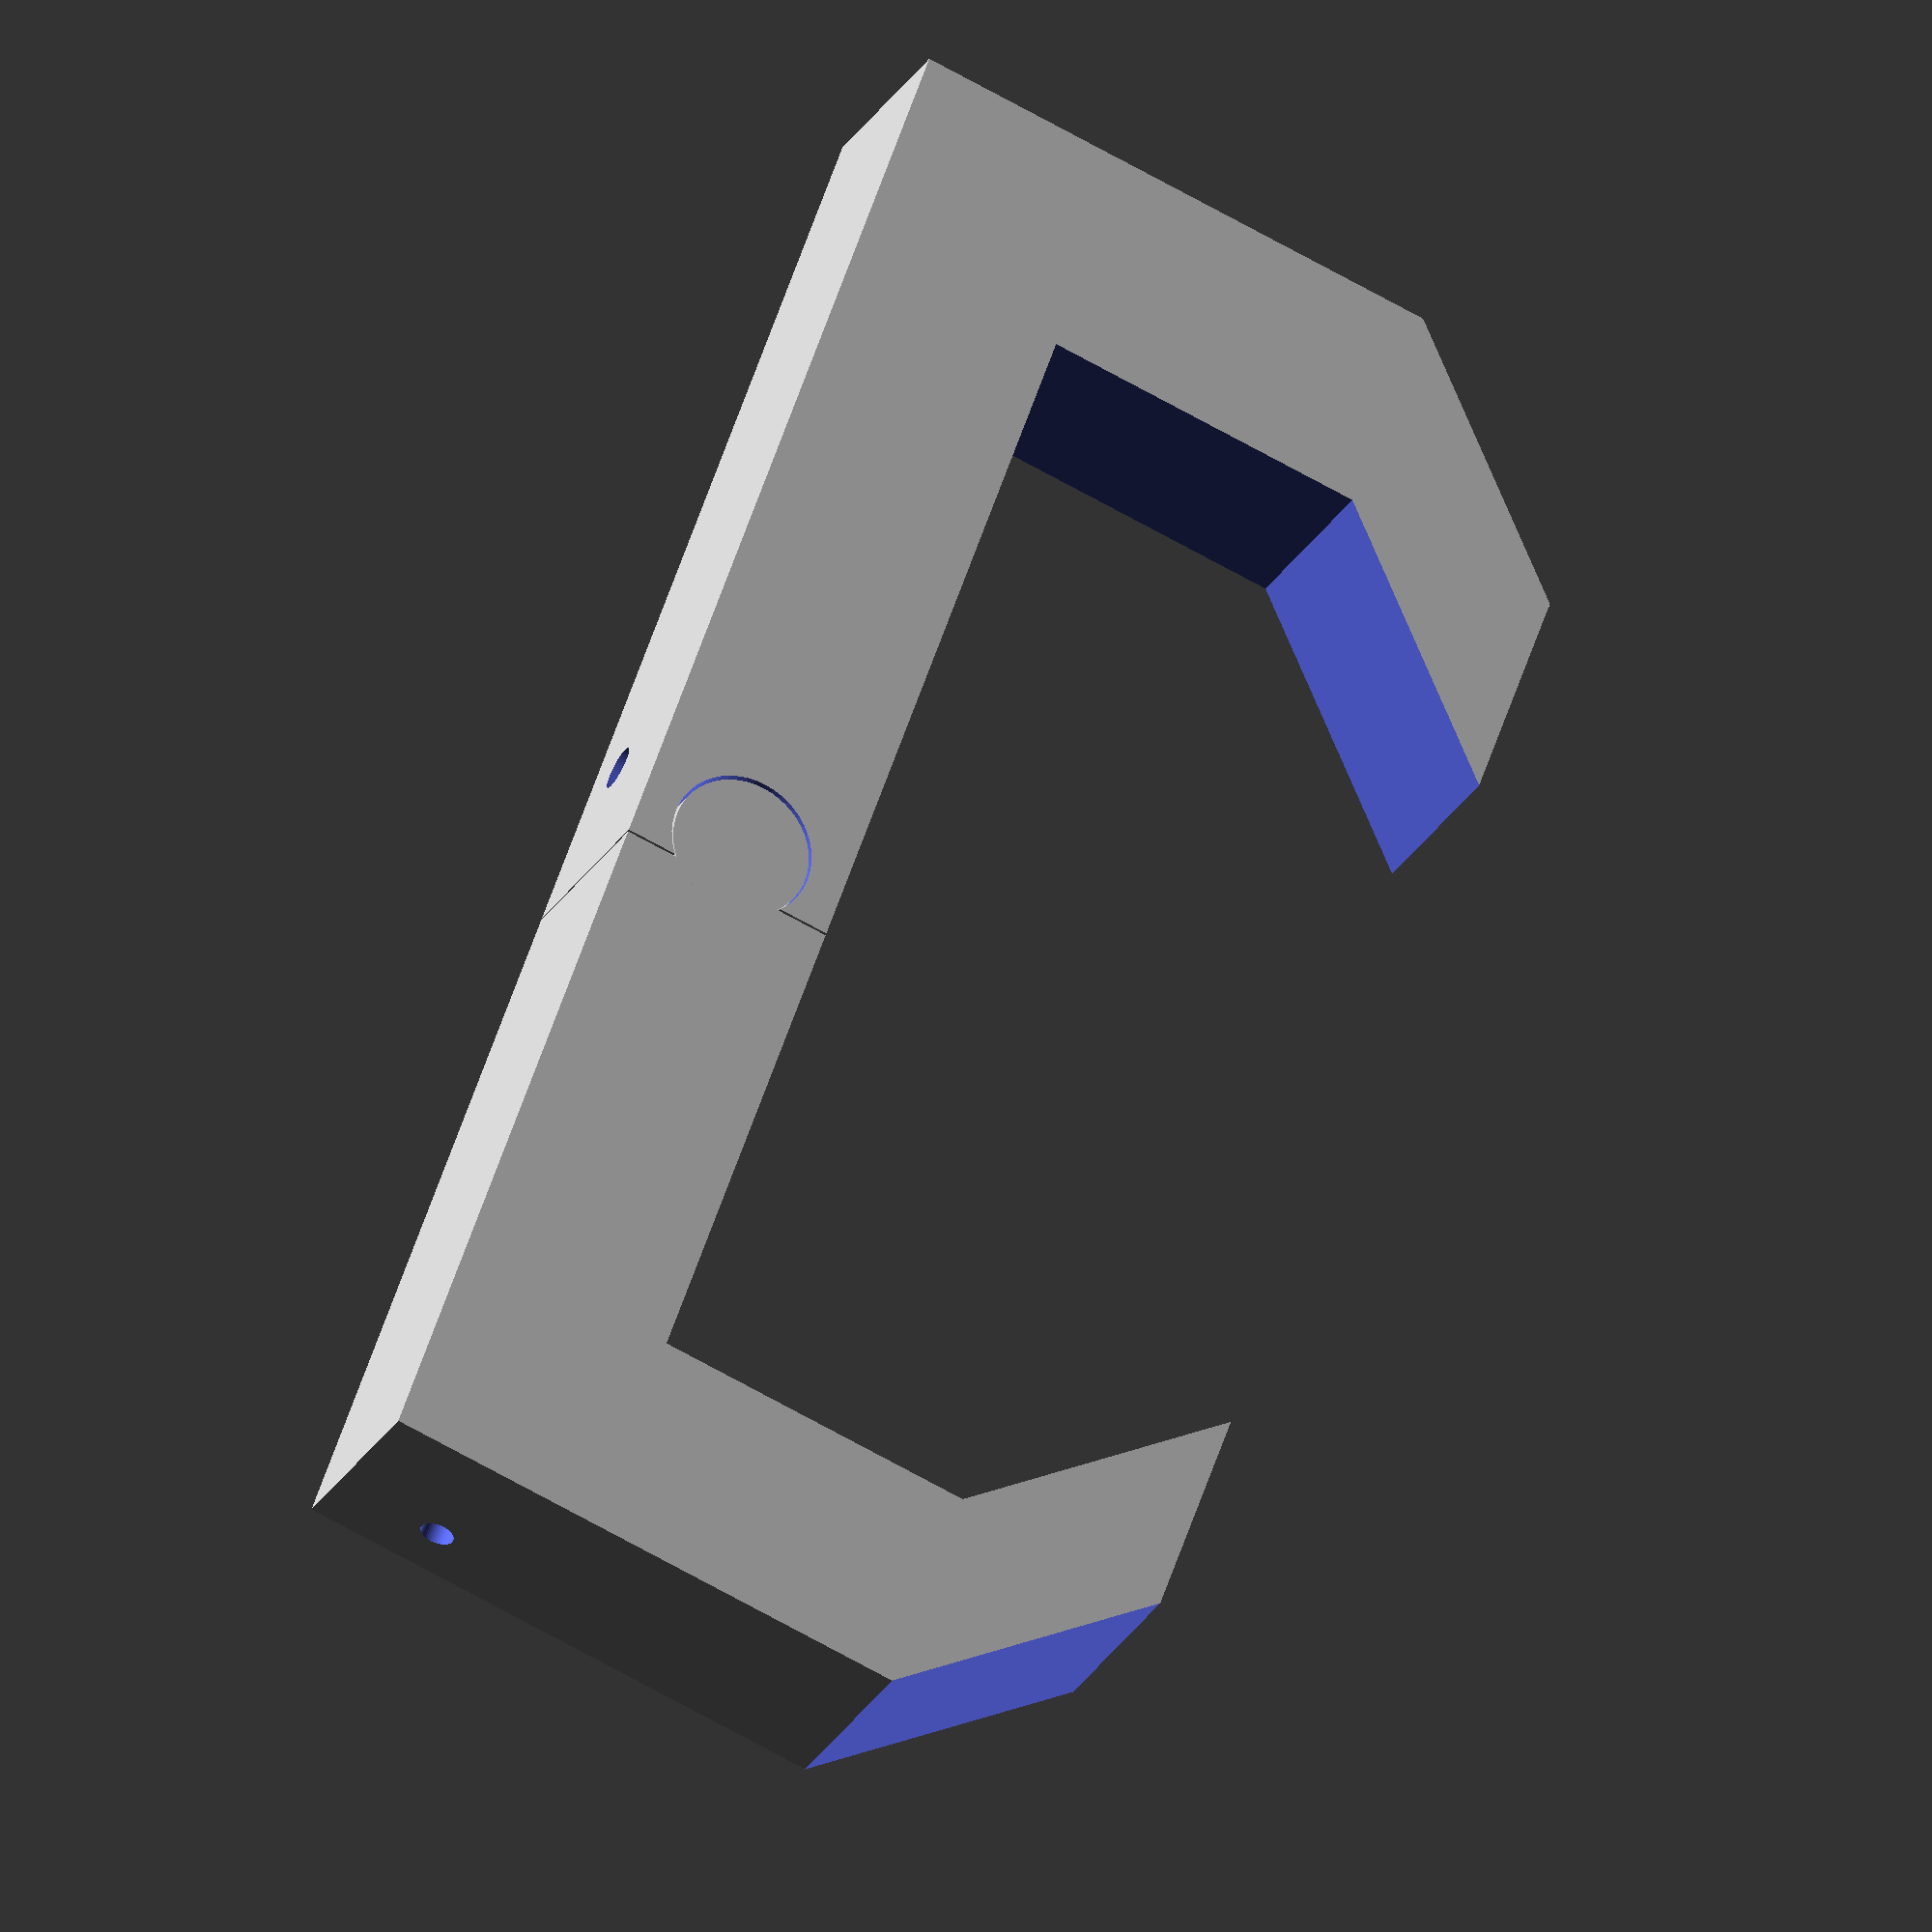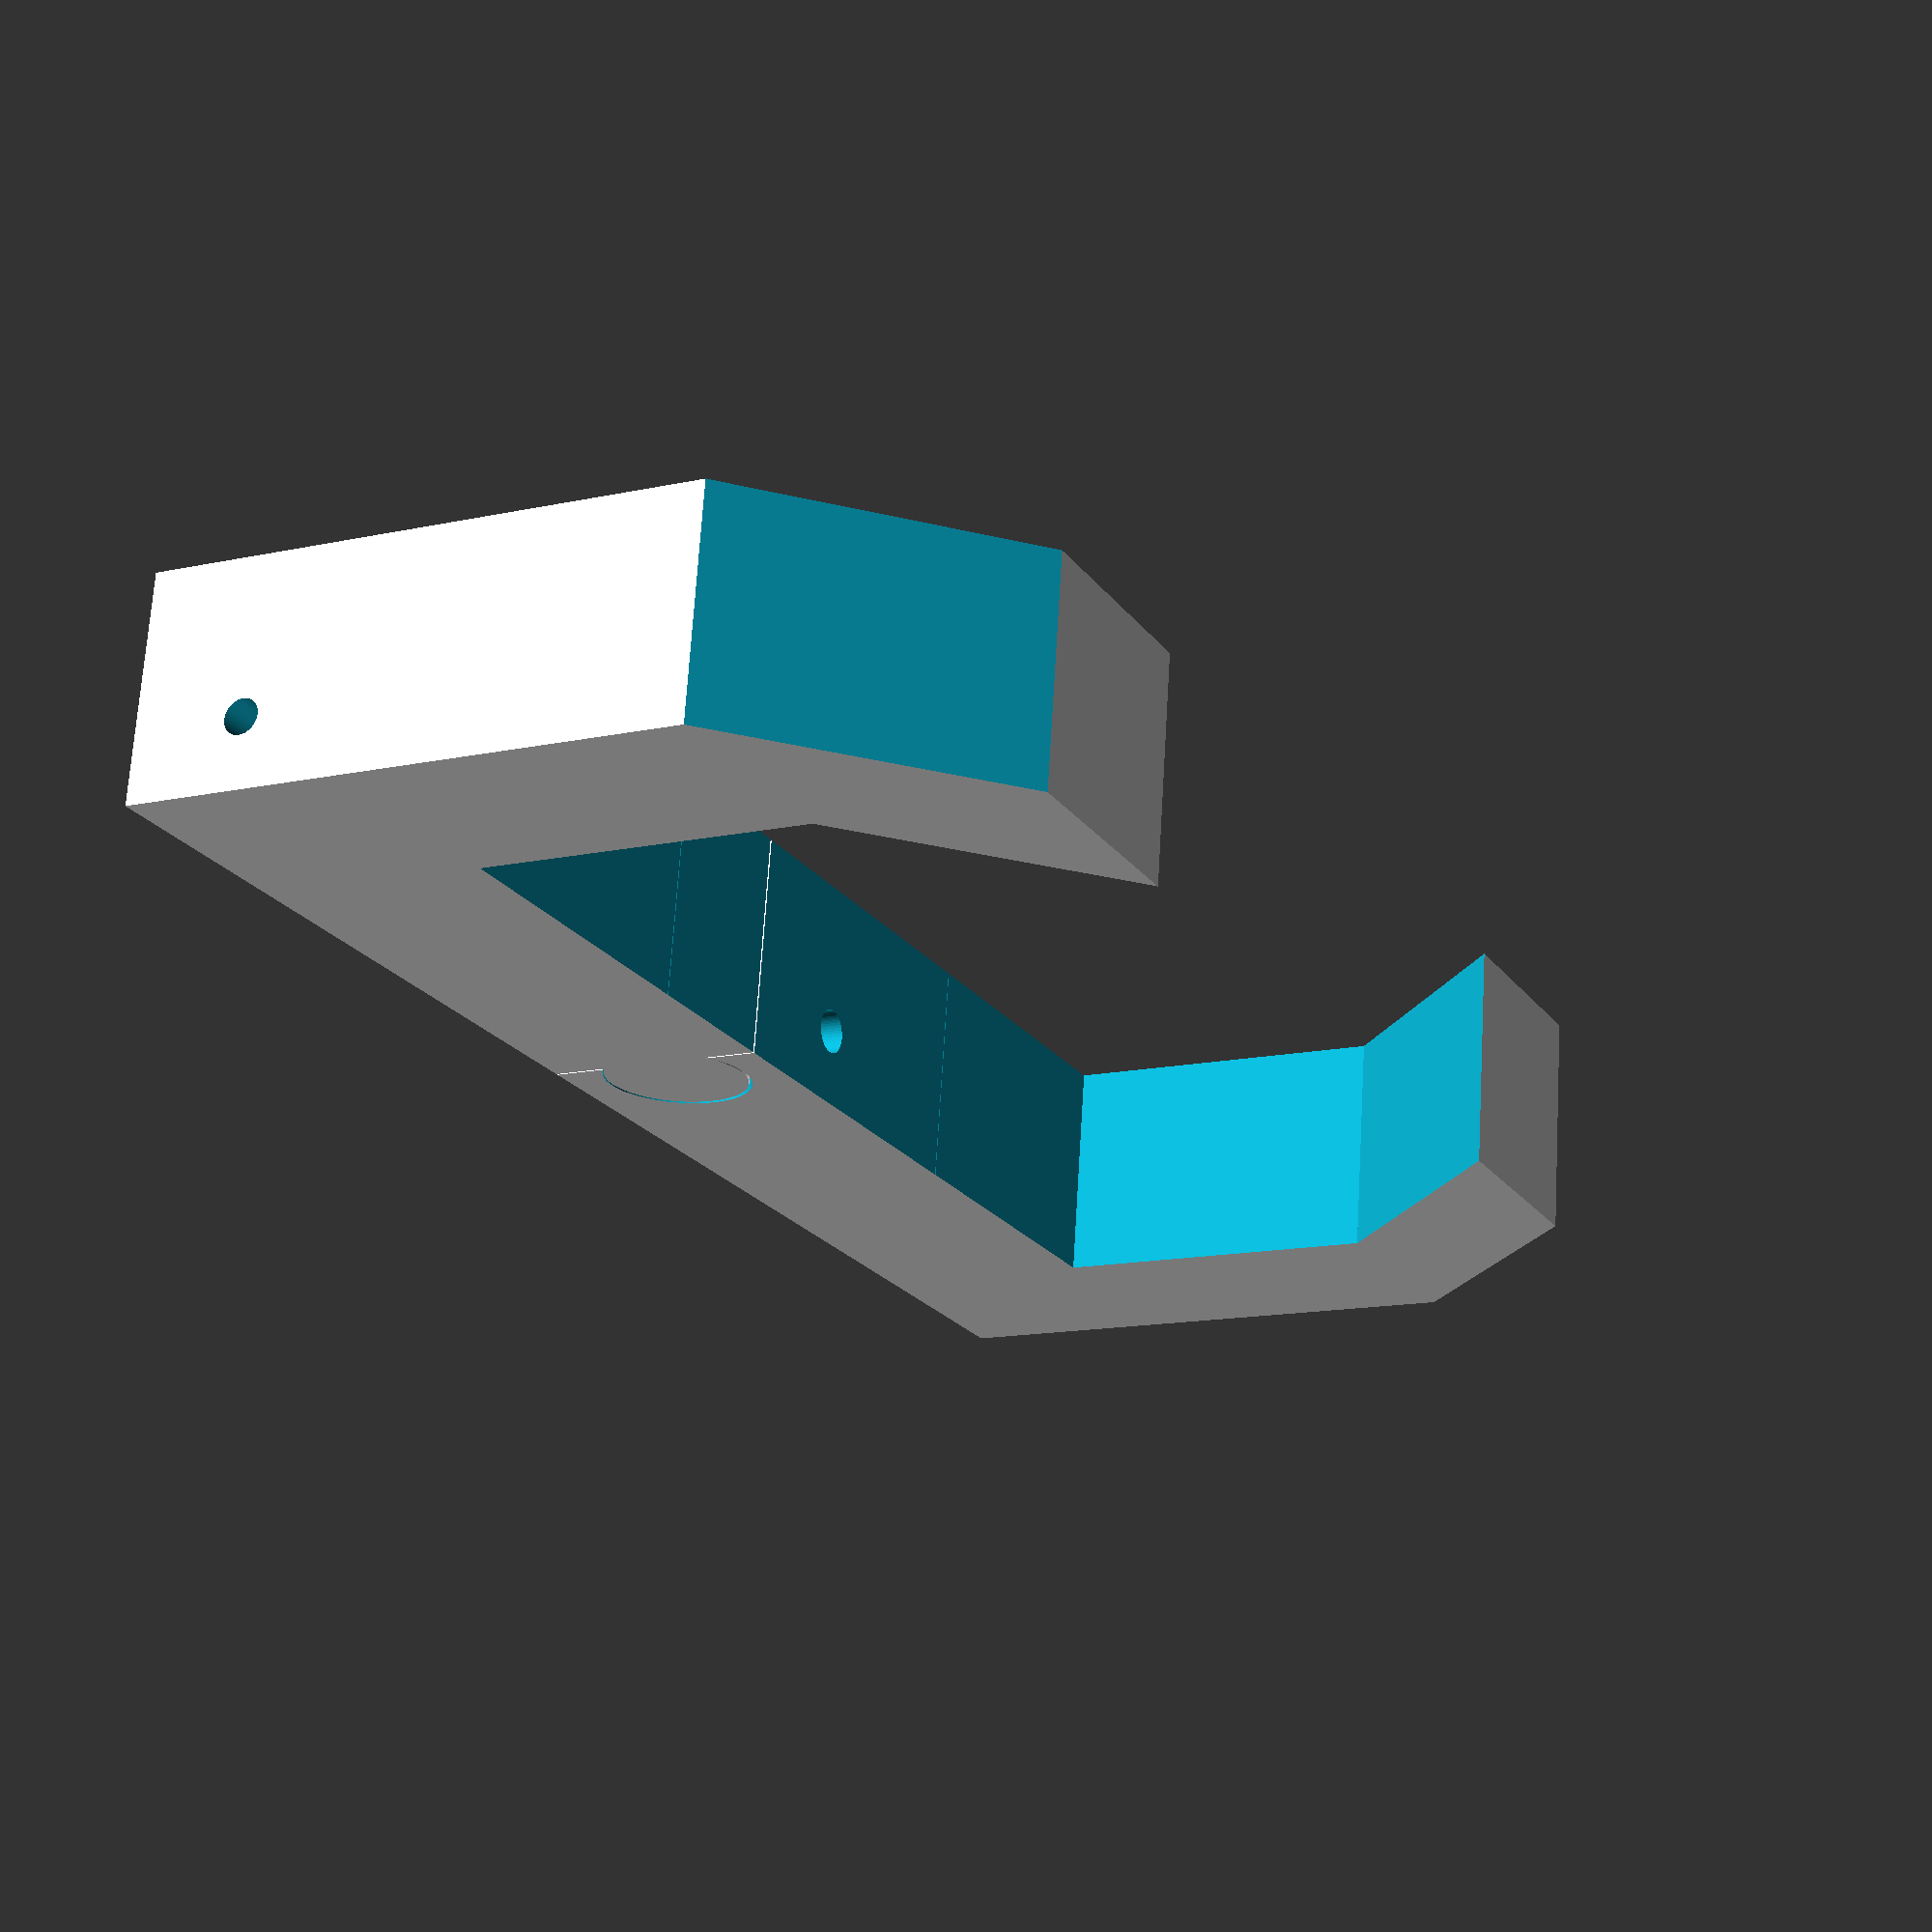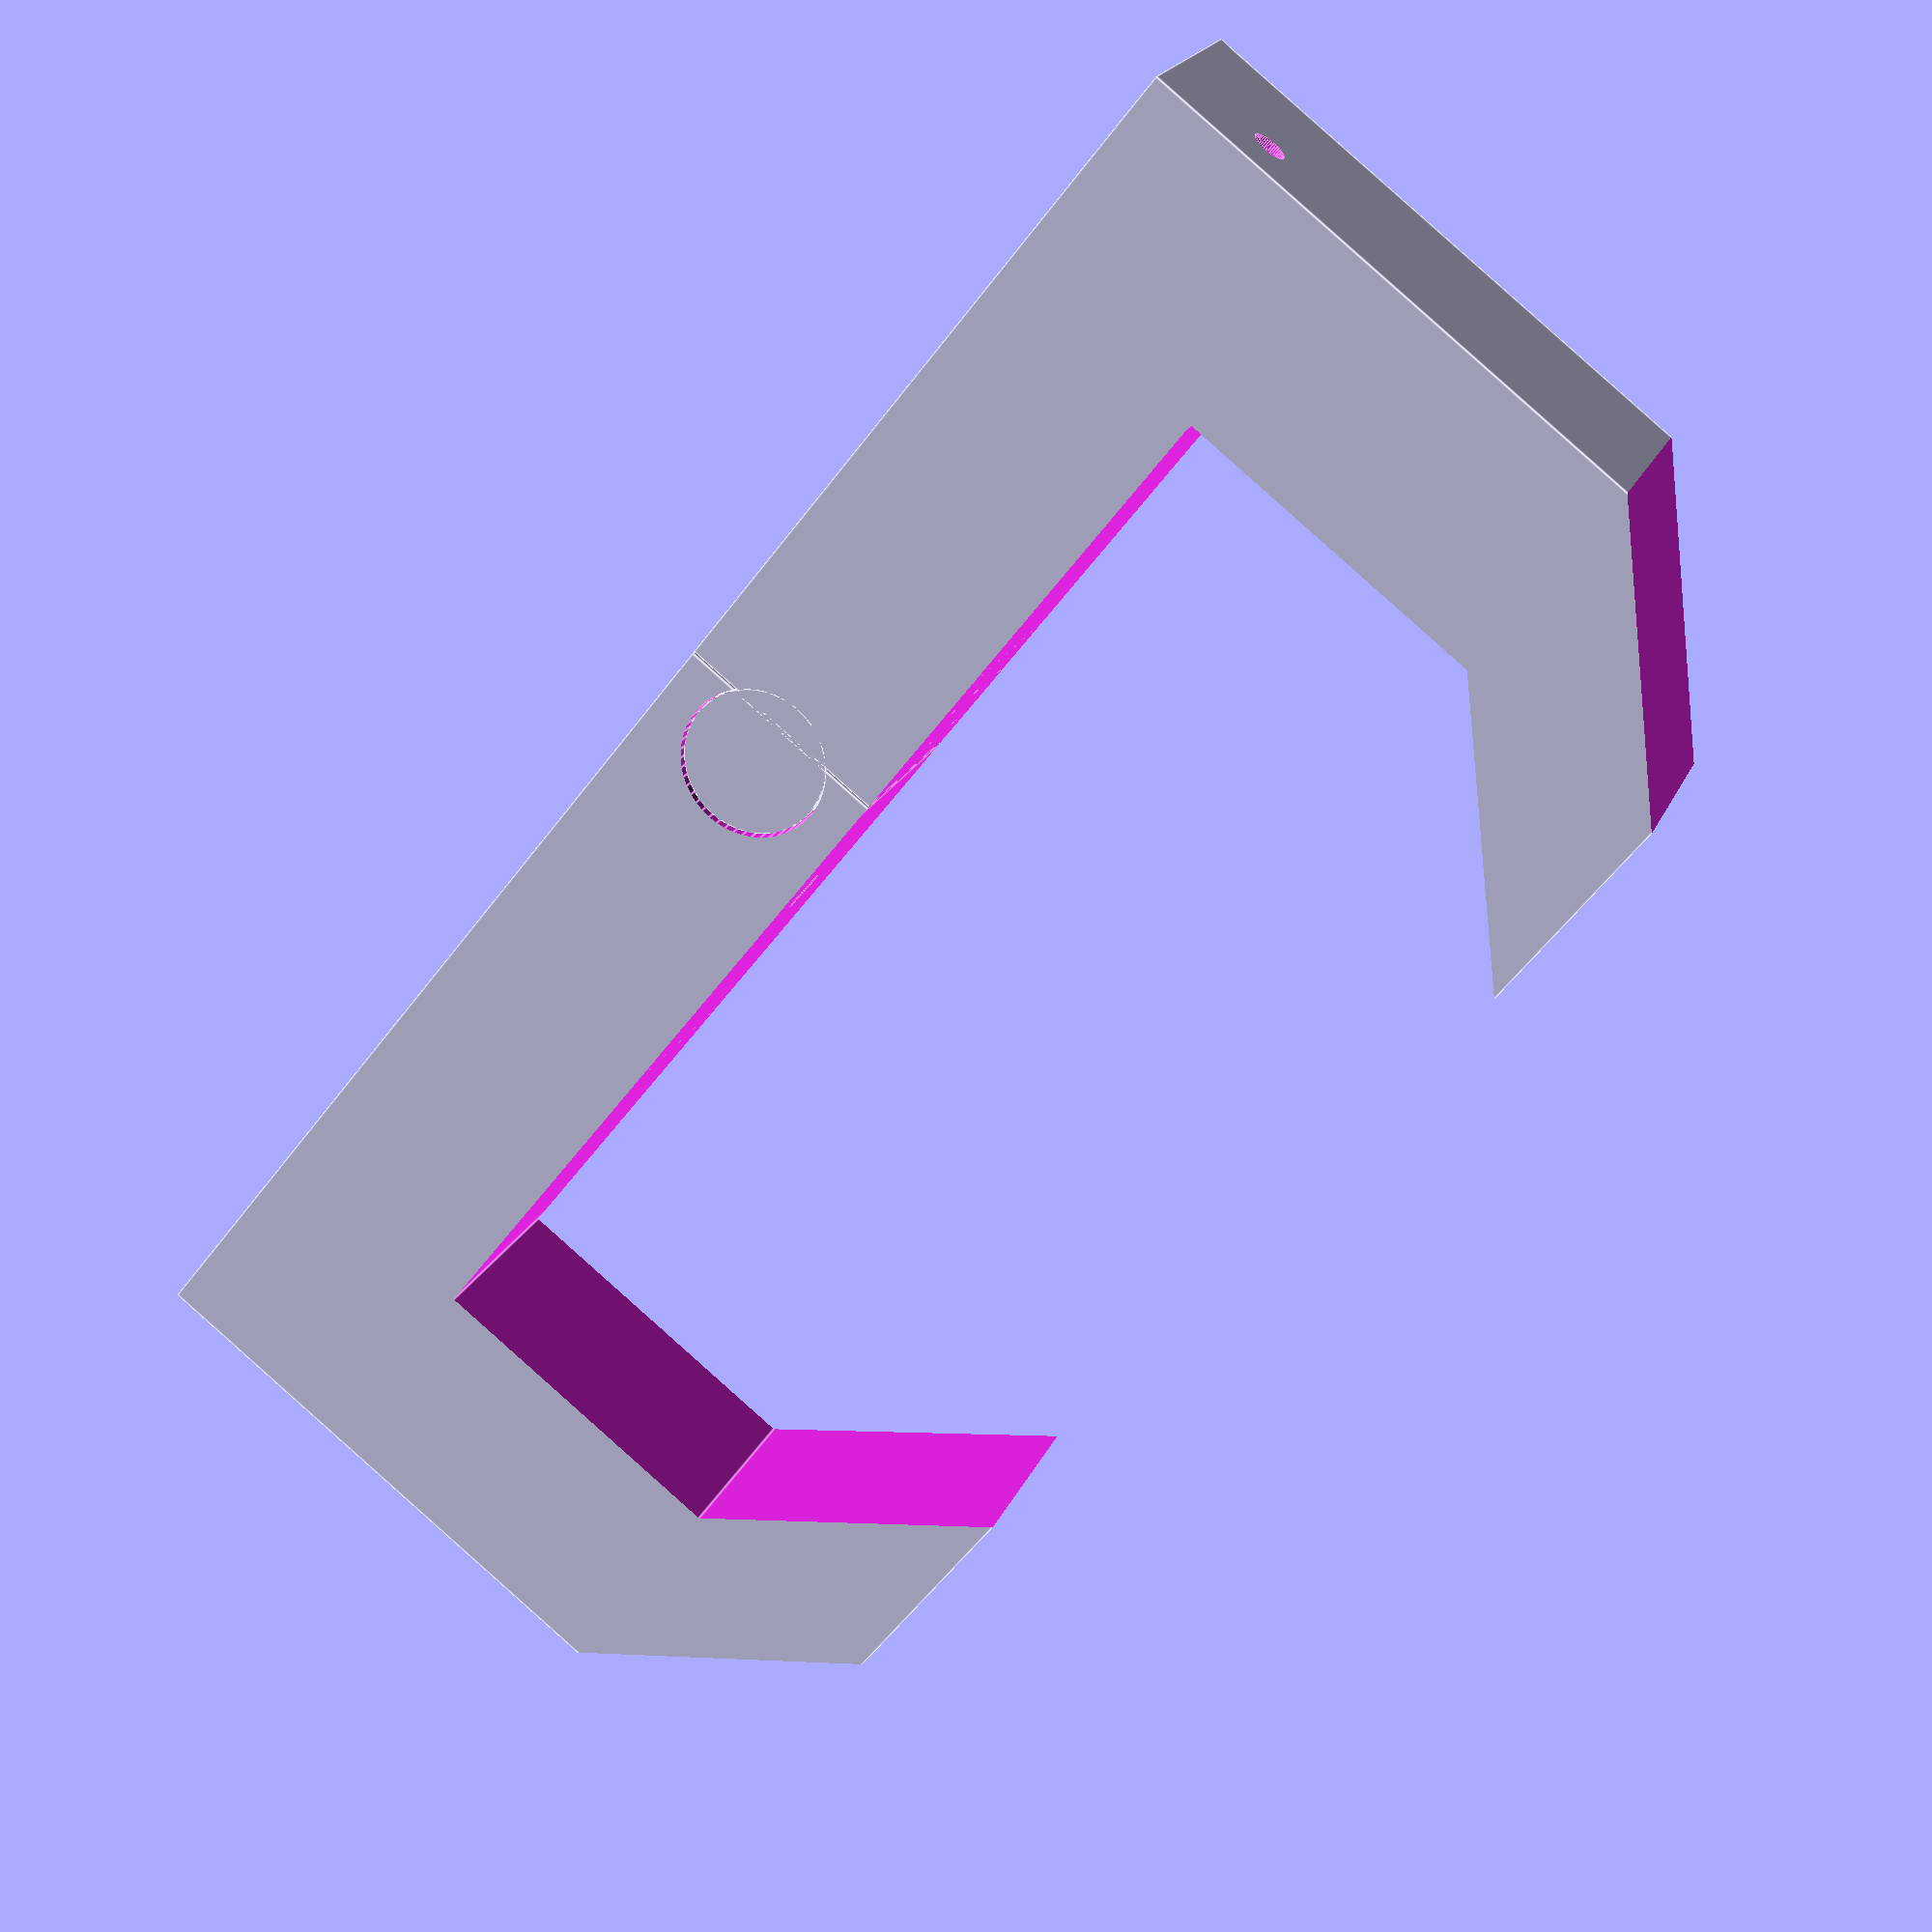
<openscad>
// width x, depth y, height z
// mm

$fn=50;

sy=20; //strength in y
sz=20; //strenght in z (test with 2)
by=20; //block y
e=100; //extra for substraction

module main(sy,sz,by,e,l){
    difference(){
        cube([l+sy,50+sy,sz]);
        union(){
            translate([sy+35,sy,-e/2]){ // SA
                cube([l-30,60,sz+e]);
            }
            translate([sy,sy,-e/2]){ // SB
                cube([l,30,sz+e]);
            }
            translate([sy,sy+30,-sz+e/2]){ //SC
                rotate([180,0,45]){
                    cube([l,42.5,sz+e]);
                }
            }
            translate([0,sy+30,-sz-e/2]){ //SD
                rotate([0,0,45]){
                    translate([-e/2,0,0]){
                        cube([l+e,40,sz+e]);
                    }
                }
            }
        }
    }
}
p=4; //power, intersection of the cylinder
module mainM(sy,sz,by,e,p){
    l=45;
    difference(){
        union(){
            main(sy,sz,by,e,l);
            translate([l+sy+p,sy/2,sz/2]){
                cylinder(sz,sy/3-0.2,sy/3-0.2,true);
            }
        }
        vd=3.1; // Varilla refuerzo
        translate([e/2,sy/2,sz-vd*2]){
            rotate([0,90,0]){
                cylinder(2*e,vd/2,vd/2,true);
            }
        }
    }
}

module mainF(sy,sz,by,e,p){
    l=65;
        difference(){
            main(sy,sz,by,e,l);
            translate([l+sy-p,sy/2,-sz/2]){
                cylinder(e,sy/3,sy/3,true);
            }
            hd=4; // Forat per a penjar
            translate([l+sy/3,sy/2,sz/3]){
                rotate([90,0,0]){
                    cylinder(2*e,hd/2,hd/2,true);
                }
            }
            vd=3.1; // Varilla refuerzo
            translate([e/2,sy/2,vd*2]){
                rotate([0,90,0]){
                    cylinder(2*e,vd/2,vd/2,true);
                }
            }
        }
}

//TEST
translate([-0.2,0,0]){
    mainM(sy,sz,by,e,p);
}
translate([45+65+2*sy,0,sz]){
    rotate([0,180,0]){
        mainF(sy,sz,by,e,p);
    }
}

//PRINT
//mainM(sy,sz,by,e,p);
//translate([sy+25,sy+5,0]){
//    mainF(sy,sz,by,e,p);
//}

</openscad>
<views>
elev=25.0 azim=250.3 roll=157.5 proj=o view=solid
elev=290.5 azim=63.5 roll=3.5 proj=p view=wireframe
elev=160.3 azim=308.3 roll=162.2 proj=p view=edges
</views>
